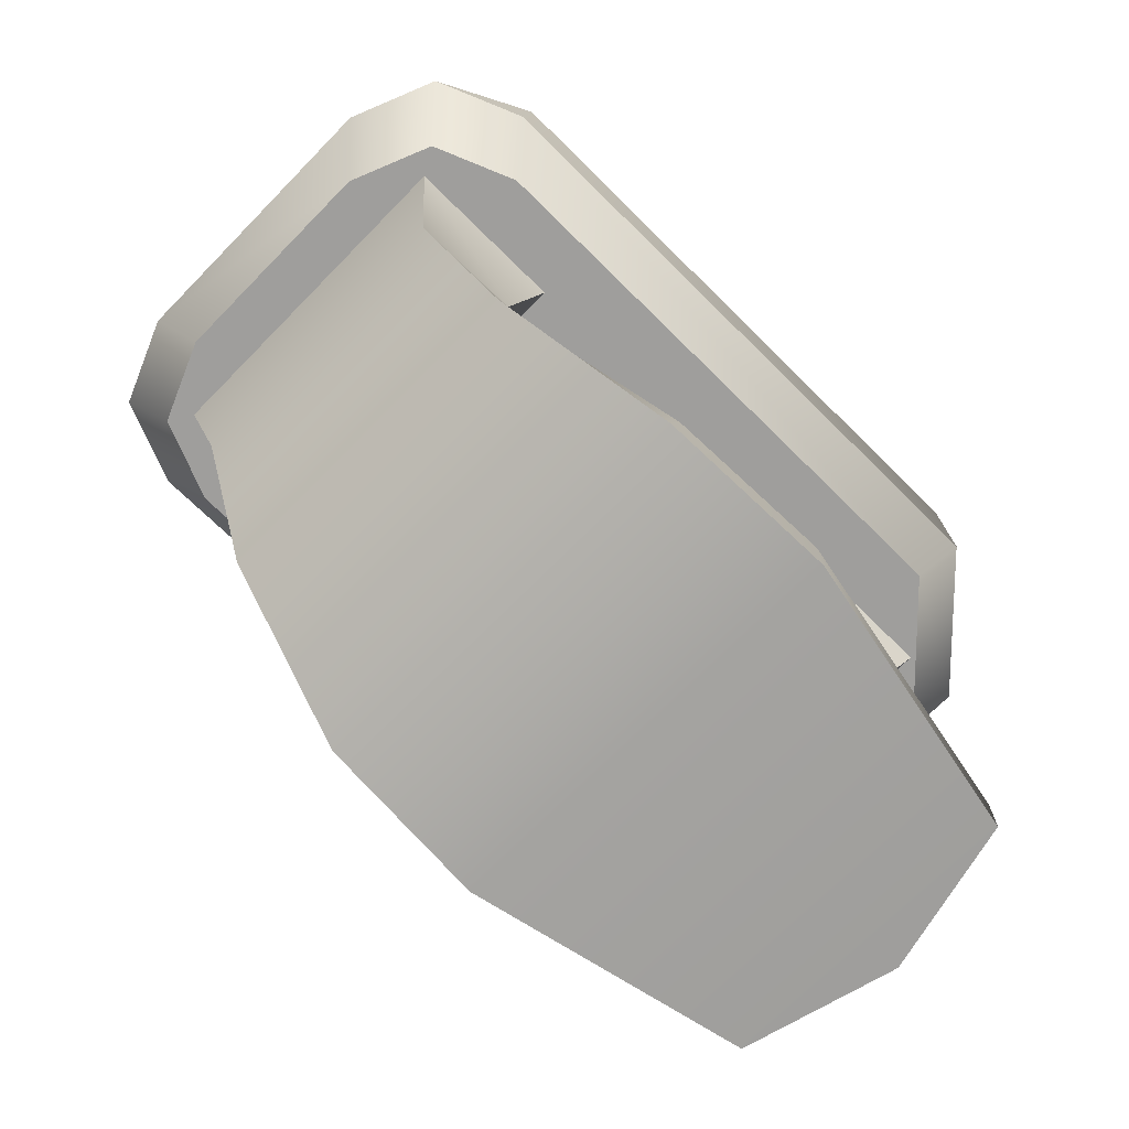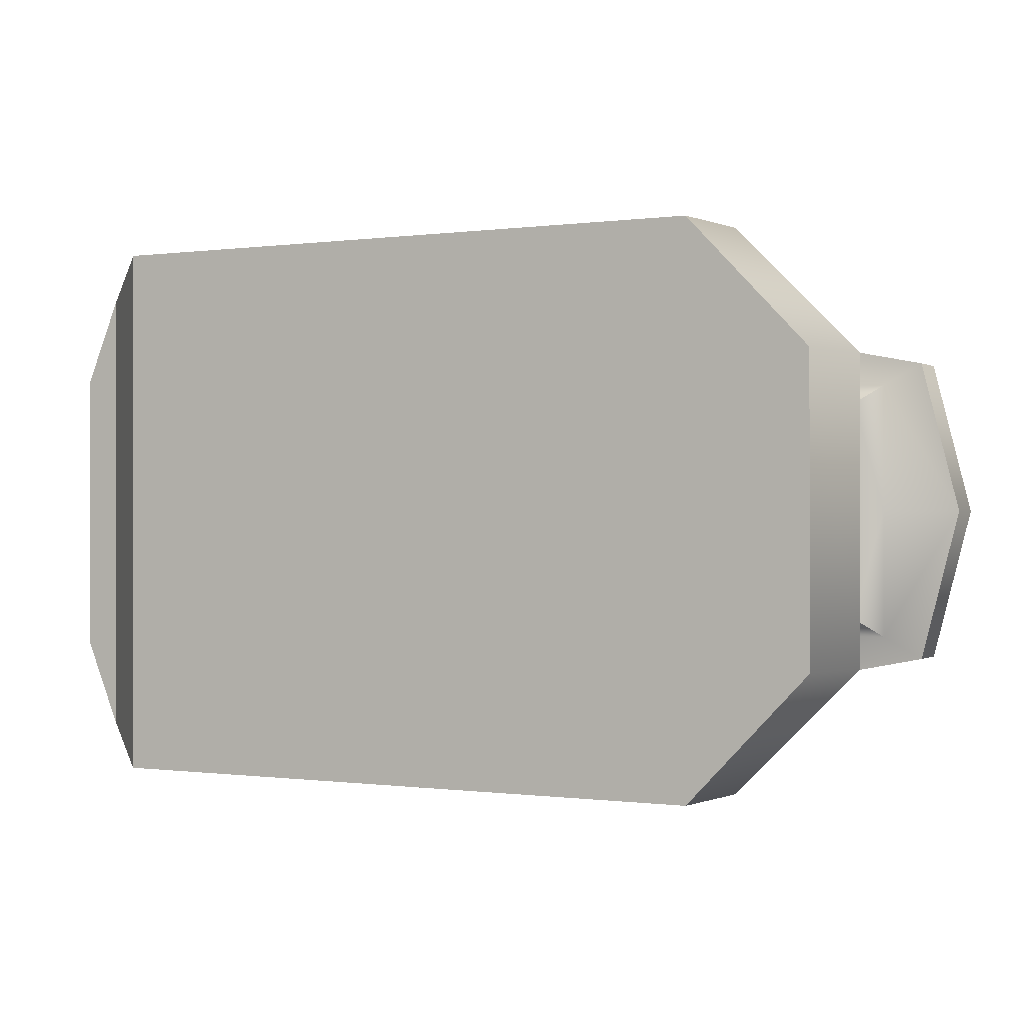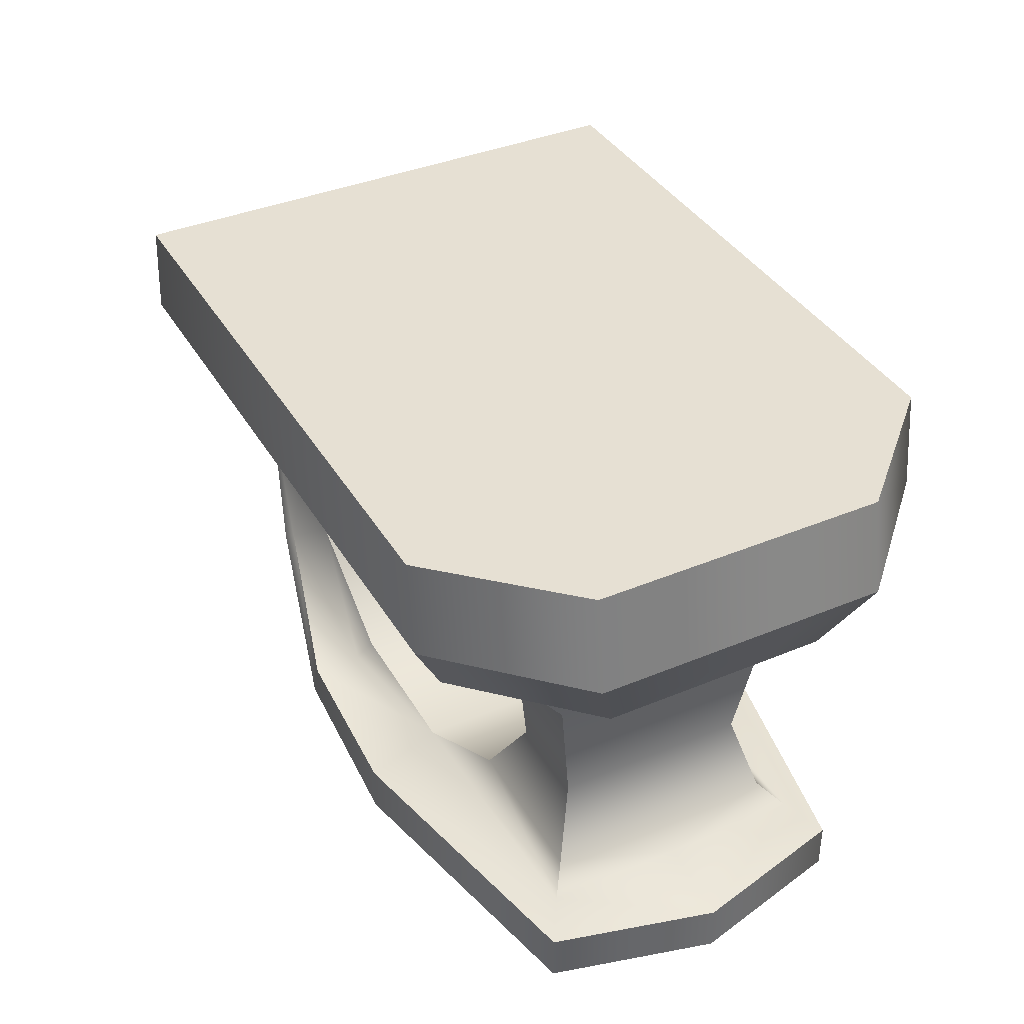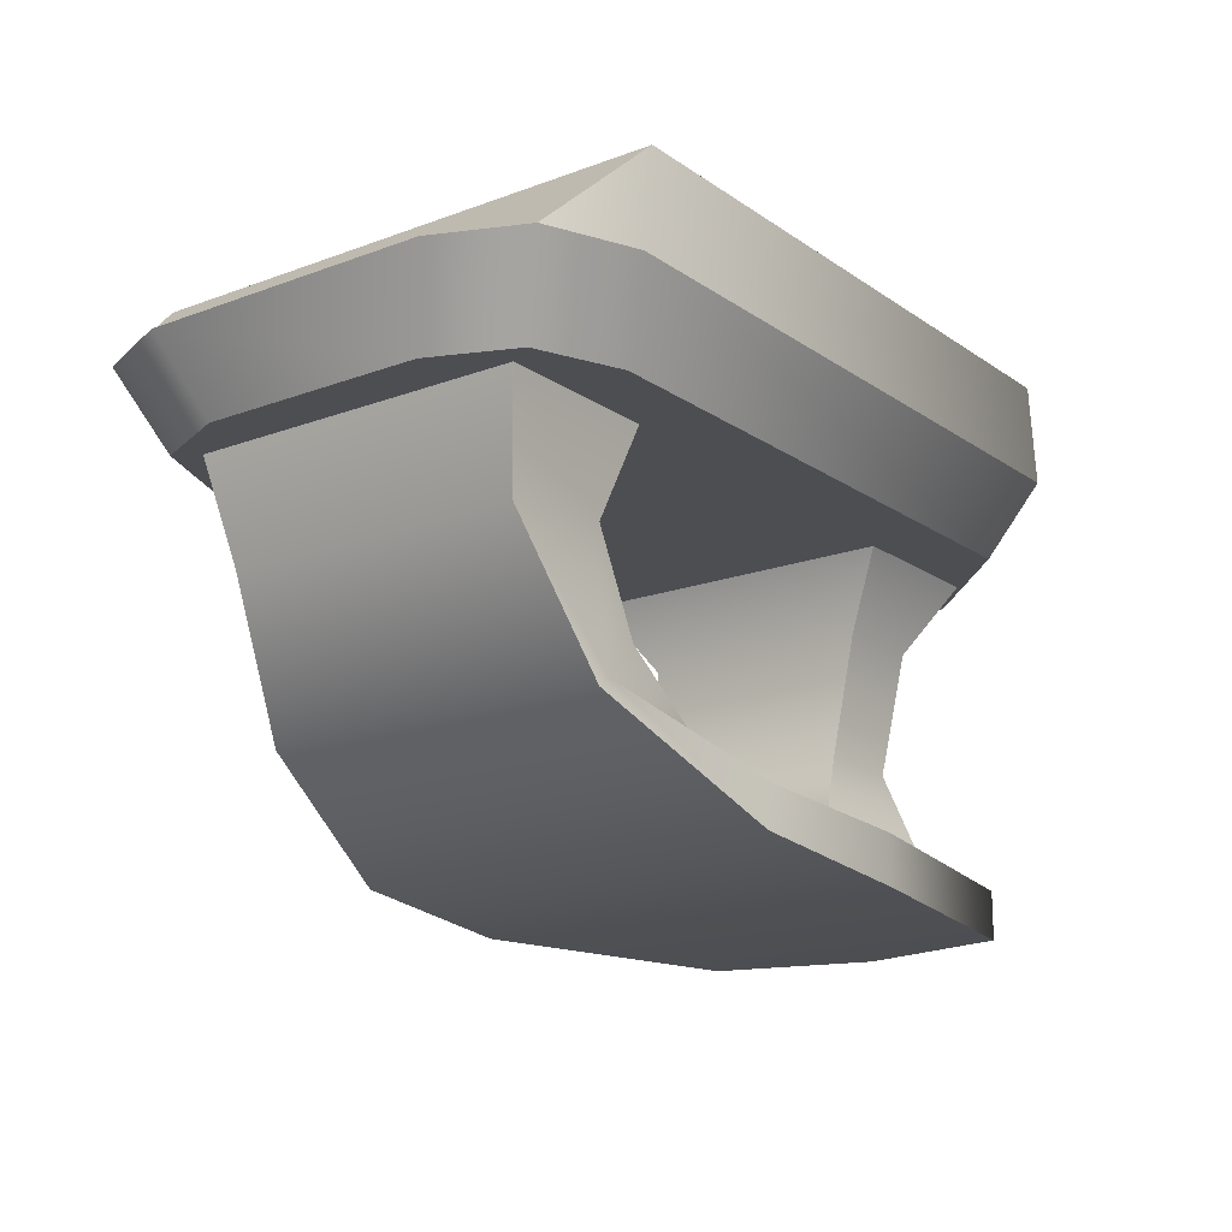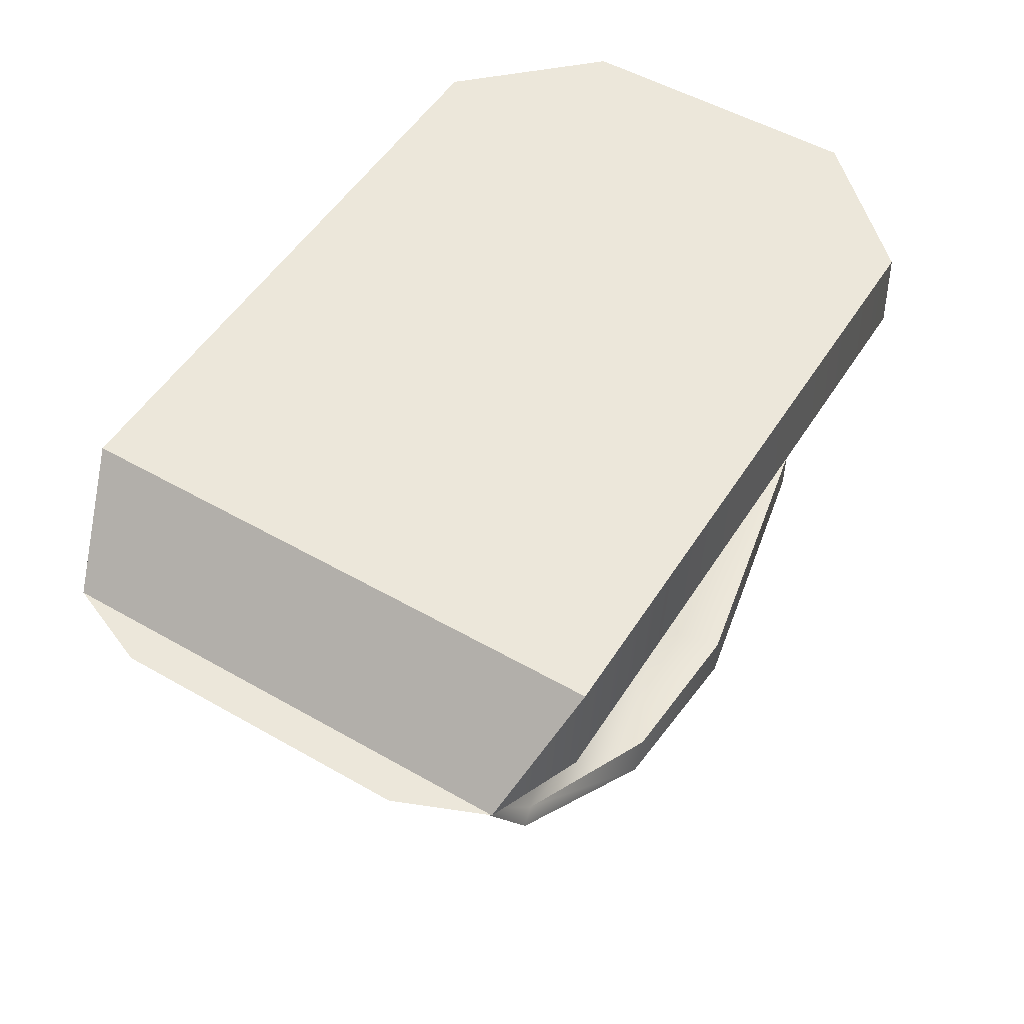
<metadata>
{"format":"obj","ext":"obj","renderer":"f3d","projection":"perspective","resolution":1024,"background":"white","views":[{"elev":-71.1,"azim":-44.6,"up":"+Z"},{"elev":-0.2,"azim":27.4,"up":"+Y"},{"elev":38.4,"azim":62.2,"up":"+Z"},{"elev":-17.0,"azim":-53.3,"up":"+Z"},{"elev":52.1,"azim":-58.3,"up":"+Z"}]}
</metadata>
<code>
v -2.483 -2.053 -0.7275
v -3.147 -1.778 -0.7275
v -2.396 -2.053 0
v -2.396 2.061 0
v -2.396 -2.053 0
v -3.147 1.786 -0.7275
v -2.396 -2.053 0
v -3.147 -1.778 -0.7275
v -3.147 1.786 -0.7275
v -3.147 1.786 -0.7275
v -3.147 -1.778 -0.7275
v -3.421 1.124 -0.7275
v -3.147 -1.778 -0.7275
v -3.421 -1.116 -0.7275
v -3.421 1.124 -0.7275
v -2.483 2.061 -0.7275
v -2.396 2.061 0
v -3.147 1.786 -0.7275
v -2.396 2.061 0
v -2.483 2.061 -0.7275
v 2.396 2.061 0
v -2.483 2.061 -0.7275
v 2.483 2.061 -0.7275
v 2.396 2.061 0
v 2.396 2.061 0
v 2.483 2.061 -0.7275
v 3.302 1.111 0
v 2.483 2.061 -0.7275
v 3.421 1.124 -0.7275
v 3.302 1.111 0
v 3.302 1.111 0
v 3.421 1.124 -0.7275
v 3.421 -1.116 -0.7275
v 3.302 -1.103 0
v 3.302 1.111 0
v 3.421 -1.116 -0.7275
v -2.396 -2.053 0
v 2.396 -2.053 0
v -2.483 -2.053 -0.7275
v 2.396 -2.053 0
v 2.483 -2.053 -0.7275
v -2.483 -2.053 -0.7275
v 2.396 -2.053 0
v 3.302 -1.103 0
v 2.483 -2.053 -0.7275
v 3.302 -1.103 0
v 3.421 -1.116 -0.7275
v 2.483 -2.053 -0.7275
v -2.396 -2.053 0
v -2.396 2.061 0
v 2.396 -2.053 0
v -2.396 2.061 0
v 2.396 2.061 0
v 2.396 -2.053 0
v 3.302 -1.103 0
v 2.396 -2.053 0
v 2.396 2.061 0
v 3.302 1.111 0
v 3.302 -1.103 0
v 2.396 2.061 0
v -3.123 -0.8616 -1.33
v -2.862 -1.489 -1.33
v -2.232 -1.749 -1.33
v -3.123 0.87 -1.33
v -3.123 -0.8616 -1.33
v -2.232 -1.749 -1.33
v -2.232 1.757 -1.33
v -3.123 0.87 -1.33
v -2.232 -1.749 -1.33
v -2.232 1.757 -1.33
v -2.862 1.497 -1.33
v -3.123 0.87 -1.33
v 2.232 1.757 -1.33
v -2.232 1.757 -1.33
v -2.232 -1.749 -1.33
v 2.232 -1.749 -1.33
v 2.232 1.757 -1.33
v -2.232 -1.749 -1.33
v 2.232 1.757 -1.33
v 2.232 -1.749 -1.33
v 3.123 0.87 -1.33
v 2.232 -1.749 -1.33
v 3.123 -0.8616 -1.33
v 3.123 0.87 -1.33
v 3.027 -1.229 -3.619
v 2.734 -1.047 -3.51
v 3.347 0.01169 -3.619
v 2.734 -1.047 -3.51
v 2.734 0.01169 -3.51
v 3.347 0.01169 -3.619
v 2.734 0.01169 -3.51
v 2.734 1.07 -3.51
v 3.347 0.01169 -3.619
v 2.734 1.07 -3.51
v 3.027 1.252 -3.619
v 3.347 0.01169 -3.619
v 3.027 1.252 -3.619
v 3.027 1.252 -3.988
v 3.347 0.01169 -3.619
v 3.027 1.252 -3.988
v 3.347 0.01169 -3.988
v 3.347 0.01169 -3.619
v 3.347 0.01169 -3.988
v 3.027 -1.229 -3.988
v 3.347 0.01169 -3.619
v 3.027 -1.229 -3.988
v 3.027 -1.229 -3.619
v 3.347 0.01169 -3.619
v 2.698 -1.227 -1.33
v 2.698 1.25 -1.33
v 2.455 -0.8709 -1.862
v 2.698 1.25 -1.33
v 2.455 0.8943 -1.862
v 2.455 -0.8709 -1.862
v 2.455 -0.8709 -1.862
v 2.455 0.8943 -1.862
v 2.329 -0.7337 -2.803
v 2.455 0.8943 -1.862
v 2.329 0.7571 -2.803
v 2.329 -0.7337 -2.803
v 2.329 -0.7337 -2.803
v 2.329 0.7571 -2.803
v 2.522 -0.8971 -3.375
v 2.329 0.7571 -2.803
v 2.522 0.9205 -3.375
v 2.522 -0.8971 -3.375
v 2.522 -0.8971 -3.375
v 2.522 0.9205 -3.375
v 2.734 0.01169 -3.51
v 2.734 0.01169 -3.51
v 2.734 -1.047 -3.51
v 2.522 -0.8971 -3.375
v 2.734 0.01169 -3.51
v 2.522 0.9205 -3.375
v 2.734 1.07 -3.51
v 1.465 1.25 -1.33
v 1.733 0.8943 -1.862
v 2.698 1.25 -1.33
v 1.733 0.8943 -1.862
v 2.455 0.8943 -1.862
v 2.698 1.25 -1.33
v 2.455 0.8943 -1.862
v 1.733 0.8943 -1.862
v 2.329 0.7571 -2.803
v 1.733 0.8943 -1.862
v 1.643 0.7571 -2.803
v 2.329 0.7571 -2.803
v 2.329 0.7571 -2.803
v 1.643 0.7571 -2.803
v 2.522 0.9205 -3.375
v 1.643 0.7571 -2.803
v 1.282 0.9044 -3.375
v 2.522 0.9205 -3.375
v 2.734 1.07 -3.51
v 2.522 0.9205 -3.375
v 1.282 0.9044 -3.375
v 0.5857 1.09 -3.575
v 2.734 1.07 -3.51
v 1.282 0.9044 -3.375
v 0.5857 1.09 -3.575
v 0.7561 1.714 -3.619
v 2.734 1.07 -3.51
v 0.7561 1.714 -3.619
v 3.027 1.252 -3.619
v 2.734 1.07 -3.51
v -0.5261 1.665 -3.53
v 0.7561 1.714 -3.619
v 0.5857 1.09 -3.575
v -0.5167 1.287 -3.507
v -0.5261 1.665 -3.53
v 0.5857 1.09 -3.575
v -0.5167 1.287 -3.507
v -1.809 1.313 -3.057
v -0.5261 1.665 -3.53
v 0.5857 1.09 -3.575
v -0.4608 1.167 -3.367
v -0.5167 1.287 -3.507
v -0.5167 1.287 -3.507
v -0.4608 1.167 -3.367
v -1.367 1.173 -2.721
v -1.809 1.313 -3.057
v -0.5167 1.287 -3.507
v -1.367 1.173 -2.721
v -1.809 1.313 -3.057
v -1.367 1.173 -2.721
v -1.697 1.156 -2.006
v -2.55 1.156 -2.108
v -1.809 1.313 -3.057
v -1.697 1.156 -2.006
v -2.55 1.156 -2.108
v -1.937 1.341 -3.147
v -1.809 1.313 -3.057
v -1.809 1.313 -3.057
v -1.937 1.341 -3.147
v -0.6303 1.665 -3.835
v -0.5261 1.665 -3.53
v -1.809 1.313 -3.057
v -0.6303 1.665 -3.835
v -0.5261 1.665 -3.53
v -0.6303 1.665 -3.835
v 0.7561 1.719 -3.988
v 0.7561 1.714 -3.619
v -0.5261 1.665 -3.53
v 0.7561 1.719 -3.988
v -2.748 1.31 -1.33
v -2.55 1.156 -2.108
v -1.697 1.156 -2.006
v -1.485 1.31 -1.33
v -2.748 1.31 -1.33
v -1.697 1.156 -2.006
v 0.7561 1.714 -3.619
v 0.7561 1.719 -3.988
v 3.027 1.252 -3.988
v 3.027 1.252 -3.619
v 0.7561 1.714 -3.619
v 3.027 1.252 -3.988
v 3.027 1.252 -3.988
v 3.027 -1.229 -3.988
v 3.347 0.01169 -3.988
v 0.7561 -1.696 -3.988
v 3.027 -1.229 -3.988
v 3.027 1.252 -3.988
v 0.7561 1.719 -3.988
v 0.7561 -1.696 -3.988
v 3.027 1.252 -3.988
v -0.6303 -1.642 -3.835
v 0.7561 -1.696 -3.988
v 0.7561 1.719 -3.988
v -0.6303 1.665 -3.835
v -0.6303 -1.642 -3.835
v 0.7561 1.719 -3.988
v -0.6303 -1.642 -3.835
v -0.6303 1.665 -3.835
v -1.937 -1.317 -3.147
v -0.6303 1.665 -3.835
v -1.937 1.341 -3.147
v -1.937 -1.317 -3.147
v -1.937 -1.317 -3.147
v -1.937 1.341 -3.147
v -2.55 -1.133 -2.108
v -1.937 1.341 -3.147
v -2.55 1.156 -2.108
v -2.55 -1.133 -2.108
v -2.55 -1.133 -2.108
v -2.55 1.156 -2.108
v -2.748 -1.286 -1.33
v -2.55 1.156 -2.108
v -2.748 1.31 -1.33
v -2.748 -1.286 -1.33
v 1.465 1.25 -1.33
v 1.465 -1.227 -1.33
v 1.733 0.8943 -1.862
v 1.465 -1.227 -1.33
v 1.733 -0.8709 -1.862
v 1.733 0.8943 -1.862
v 1.733 0.8943 -1.862
v 1.733 -0.8709 -1.862
v 1.643 0.7571 -2.803
v 1.733 -0.8709 -1.862
v 1.643 -0.7337 -2.803
v 1.643 0.7571 -2.803
v 1.643 0.7571 -2.803
v 1.643 -0.7337 -2.803
v 1.282 0.9044 -3.375
v 1.643 -0.7337 -2.803
v 1.282 -0.881 -3.375
v 1.282 0.9044 -3.375
v 1.282 0.9044 -3.375
v 1.282 -0.881 -3.375
v 0.5857 -1.066 -3.575
v 0.5857 1.09 -3.575
v 1.282 0.9044 -3.375
v 0.5857 -1.066 -3.575
v 0.5857 1.09 -3.575
v 0.5857 -1.066 -3.575
v -0.4608 -1.144 -3.367
v -0.4608 1.167 -3.367
v 0.5857 1.09 -3.575
v -0.4608 -1.144 -3.367
v -1.367 1.173 -2.721
v -0.4608 1.167 -3.367
v -0.4608 -1.144 -3.367
v -1.367 -1.15 -2.721
v -1.367 1.173 -2.721
v -0.4608 -1.144 -3.367
v -1.697 1.156 -2.006
v -1.367 1.173 -2.721
v -1.367 -1.15 -2.721
v -1.697 -1.133 -2.006
v -1.697 1.156 -2.006
v -1.367 -1.15 -2.721
v -1.485 1.31 -1.33
v -1.697 1.156 -2.006
v -1.697 -1.133 -2.006
v -1.485 -1.286 -1.33
v -1.485 1.31 -1.33
v -1.697 -1.133 -2.006
v 1.465 -1.227 -1.33
v 2.698 -1.227 -1.33
v 1.733 -0.8709 -1.862
v 2.698 -1.227 -1.33
v 2.455 -0.8709 -1.862
v 1.733 -0.8709 -1.862
v 1.733 -0.8709 -1.862
v 2.455 -0.8709 -1.862
v 2.329 -0.7337 -2.803
v 1.643 -0.7337 -2.803
v 1.733 -0.8709 -1.862
v 2.329 -0.7337 -2.803
v 2.329 -0.7337 -2.803
v 2.522 -0.8971 -3.375
v 1.643 -0.7337 -2.803
v 2.522 -0.8971 -3.375
v 1.282 -0.881 -3.375
v 1.643 -0.7337 -2.803
v 2.522 -0.8971 -3.375
v 2.734 -1.047 -3.51
v 1.282 -0.881 -3.375
v 2.734 -1.047 -3.51
v 0.5857 -1.066 -3.575
v 1.282 -0.881 -3.375
v 0.7561 -1.691 -3.619
v 0.5857 -1.066 -3.575
v 2.734 -1.047 -3.51
v 0.7561 -1.691 -3.619
v -0.5261 -1.642 -3.53
v 0.5857 -1.066 -3.575
v -0.5261 -1.642 -3.53
v -0.5167 -1.264 -3.507
v 0.5857 -1.066 -3.575
v 0.5857 -1.066 -3.575
v -0.5167 -1.264 -3.507
v -0.4608 -1.144 -3.367
v -0.4608 -1.144 -3.367
v -0.5167 -1.264 -3.507
v -1.367 -1.15 -2.721
v -0.5167 -1.264 -3.507
v -1.809 -1.29 -3.057
v -1.367 -1.15 -2.721
v -1.697 -1.133 -2.006
v -1.367 -1.15 -2.721
v -1.809 -1.29 -3.057
v 3.027 -1.229 -3.619
v 0.7561 -1.691 -3.619
v 2.734 -1.047 -3.51
v -0.5167 -1.264 -3.507
v -0.5261 -1.642 -3.53
v -1.809 -1.29 -3.057
v 3.027 -1.229 -3.619
v 3.027 -1.229 -3.988
v 0.7561 -1.691 -3.619
v 3.027 -1.229 -3.988
v 0.7561 -1.696 -3.988
v 0.7561 -1.691 -3.619
v -0.5261 -1.642 -3.53
v 0.7561 -1.691 -3.619
v 0.7561 -1.696 -3.988
v -0.6303 -1.642 -3.835
v -0.5261 -1.642 -3.53
v 0.7561 -1.696 -3.988
v -1.809 -1.29 -3.057
v -0.5261 -1.642 -3.53
v -0.6303 -1.642 -3.835
v -1.937 -1.317 -3.147
v -1.809 -1.29 -3.057
v -0.6303 -1.642 -3.835
v -1.809 -1.29 -3.057
v -1.937 -1.317 -3.147
v -2.55 -1.133 -2.108
v -2.55 -1.133 -2.108
v -1.697 -1.133 -2.006
v -1.809 -1.29 -3.057
v -2.55 -1.133 -2.108
v -2.748 -1.286 -1.33
v -1.697 -1.133 -2.006
v -2.748 -1.286 -1.33
v -1.485 -1.286 -1.33
v -1.697 -1.133 -2.006
v 2.483 -2.053 -0.7275
v 2.232 -1.749 -1.33
v -2.483 -2.053 -0.7275
v 2.483 -2.053 -0.7275
v 3.421 -1.116 -0.7275
v 2.232 -1.749 -1.33
v 3.421 -1.116 -0.7275
v 3.123 -0.8616 -1.33
v 2.232 -1.749 -1.33
v 3.421 -1.116 -0.7275
v 3.421 1.124 -0.7275
v 3.123 -0.8616 -1.33
v 3.421 1.124 -0.7275
v 3.123 0.87 -1.33
v 3.123 -0.8616 -1.33
v 3.123 0.87 -1.33
v 3.421 1.124 -0.7275
v 2.232 1.757 -1.33
v 3.421 1.124 -0.7275
v 2.483 2.061 -0.7275
v 2.232 1.757 -1.33
v 2.483 2.061 -0.7275
v -2.483 2.061 -0.7275
v 2.232 1.757 -1.33
v -2.483 2.061 -0.7275
v -2.232 1.757 -1.33
v 2.232 1.757 -1.33
v -2.862 1.497 -1.33
v -2.232 1.757 -1.33
v -2.483 2.061 -0.7275
v -3.147 1.786 -0.7275
v -2.862 1.497 -1.33
v -2.483 2.061 -0.7275
v -3.147 1.786 -0.7275
v -3.421 1.124 -0.7275
v -2.862 1.497 -1.33
v -3.421 1.124 -0.7275
v -3.123 0.87 -1.33
v -2.862 1.497 -1.33
v -3.123 0.87 -1.33
v -3.421 1.124 -0.7275
v -3.123 -0.8616 -1.33
v -3.421 1.124 -0.7275
v -3.421 -1.116 -0.7275
v -3.123 -0.8616 -1.33
v -3.123 -0.8616 -1.33
v -3.421 -1.116 -0.7275
v -2.862 -1.489 -1.33
v -3.421 -1.116 -0.7275
v -3.147 -1.778 -0.7275
v -2.862 -1.489 -1.33
v -3.147 -1.778 -0.7275
v -2.483 -2.053 -0.7275
v -2.862 -1.489 -1.33
v -2.483 -2.053 -0.7275
v -2.232 -1.749 -1.33
v -2.862 -1.489 -1.33
v 2.232 -1.749 -1.33
v -2.232 -1.749 -1.33
v -2.483 -2.053 -0.7275
g mtl_t6_attach_fastmag
f 3 2 1
f 6 5 4
f 9 8 7
f 12 11 10
f 15 14 13
f 18 17 16
f 21 20 19
f 24 23 22
f 27 26 25
f 30 29 28
f 33 32 31
f 36 35 34
f 39 38 37
f 42 41 40
f 45 44 43
f 48 47 46
f 51 50 49
f 54 53 52
f 57 56 55
f 60 59 58
f 63 62 61
f 66 65 64
f 69 68 67
f 72 71 70
f 75 74 73
f 78 77 76
f 81 80 79
f 84 83 82
f 87 86 85
f 90 89 88
f 93 92 91
f 96 95 94
f 99 98 97
f 102 101 100
f 105 104 103
f 108 107 106
f 111 110 109
f 114 113 112
f 117 116 115
f 120 119 118
f 123 122 121
f 126 125 124
f 129 128 127
f 132 131 130
f 135 134 133
f 138 137 136
f 141 140 139
f 144 143 142
f 147 146 145
f 150 149 148
f 153 152 151
f 156 155 154
f 159 158 157
f 162 161 160
f 165 164 163
f 168 167 166
f 171 170 169
f 174 173 172
f 177 176 175
f 180 179 178
f 183 182 181
f 186 185 184
f 189 188 187
f 192 191 190
f 195 194 193
f 198 197 196
f 201 200 199
f 204 203 202
f 207 206 205
f 210 209 208
f 213 212 211
f 216 215 214
f 219 218 217
f 222 221 220
f 225 224 223
f 228 227 226
f 231 230 229
f 234 233 232
f 237 236 235
f 240 239 238
f 243 242 241
f 246 245 244
f 249 248 247
f 252 251 250
f 255 254 253
f 258 257 256
f 261 260 259
f 264 263 262
f 267 266 265
f 270 269 268
f 273 272 271
f 276 275 274
f 279 278 277
f 282 281 280
f 285 284 283
f 288 287 286
f 291 290 289
f 294 293 292
f 297 296 295
f 300 299 298
f 303 302 301
f 306 305 304
f 309 308 307
f 312 311 310
f 315 314 313
f 318 317 316
f 321 320 319
f 324 323 322
f 327 326 325
f 330 329 328
f 333 332 331
f 336 335 334
f 339 338 337
f 342 341 340
f 345 344 343
f 348 347 346
f 351 350 349
f 354 353 352
f 357 356 355
f 360 359 358
f 363 362 361
f 366 365 364
f 369 368 367
f 372 371 370
f 375 374 373
f 378 377 376
f 381 380 379
f 384 383 382
f 387 386 385
f 390 389 388
f 393 392 391
f 396 395 394
f 399 398 397
f 402 401 400
f 405 404 403
f 408 407 406
f 411 410 409
f 414 413 412
f 417 416 415
f 420 419 418
f 423 422 421
f 426 425 424
f 429 428 427
f 432 431 430
f 435 434 433
f 438 437 436

</code>
